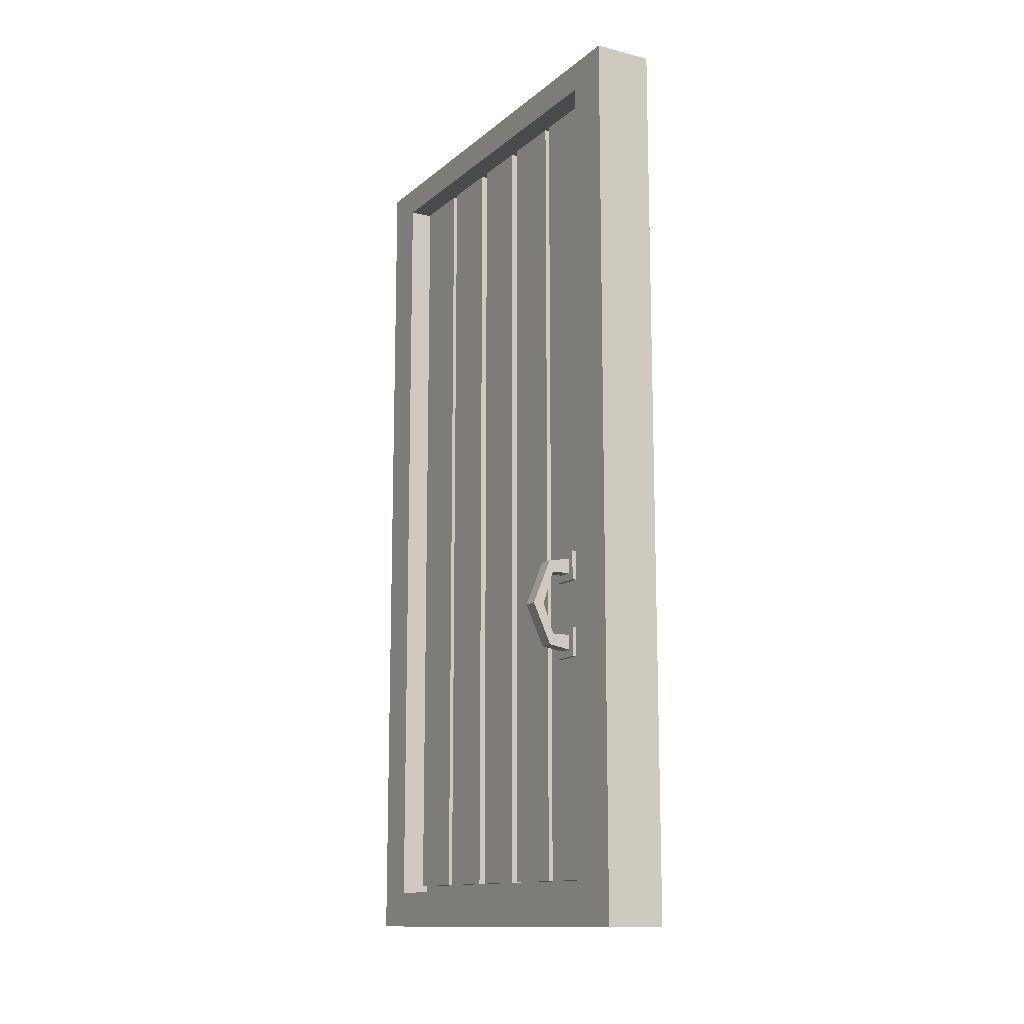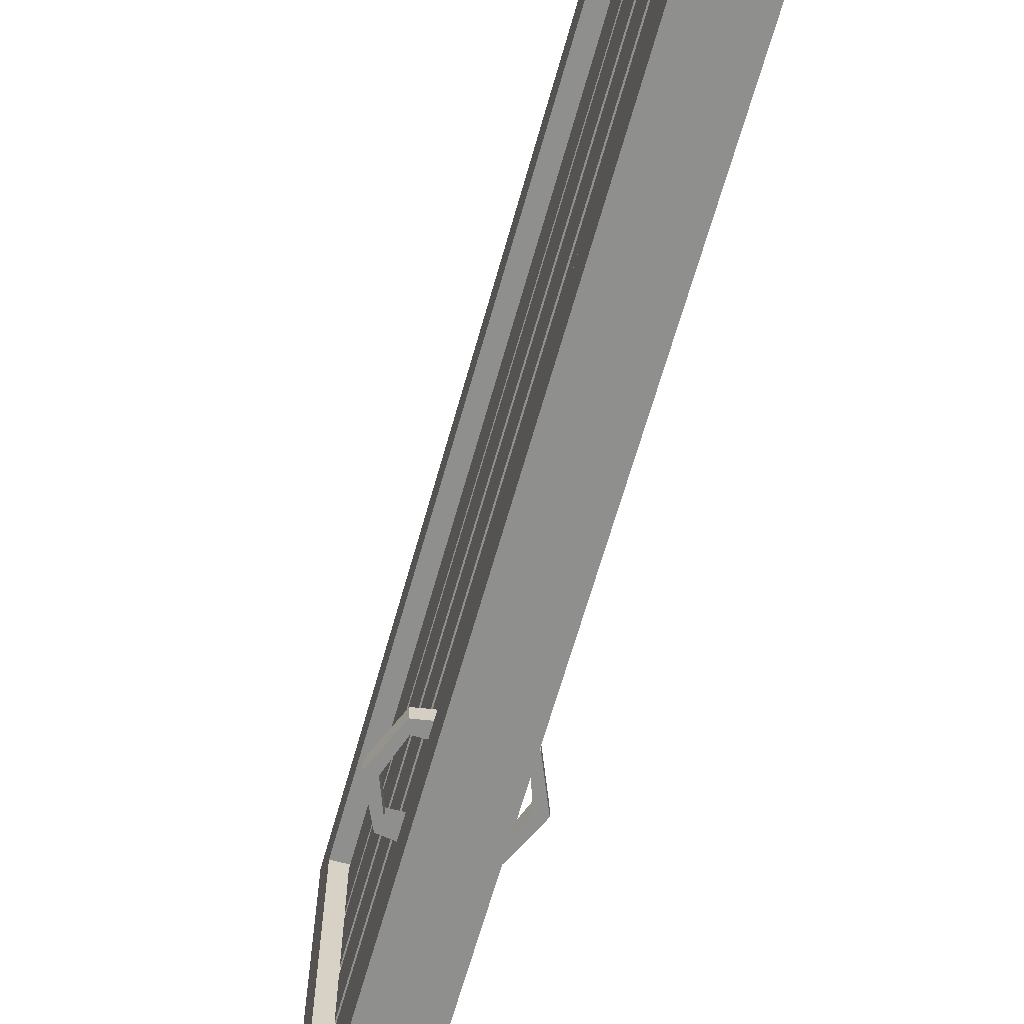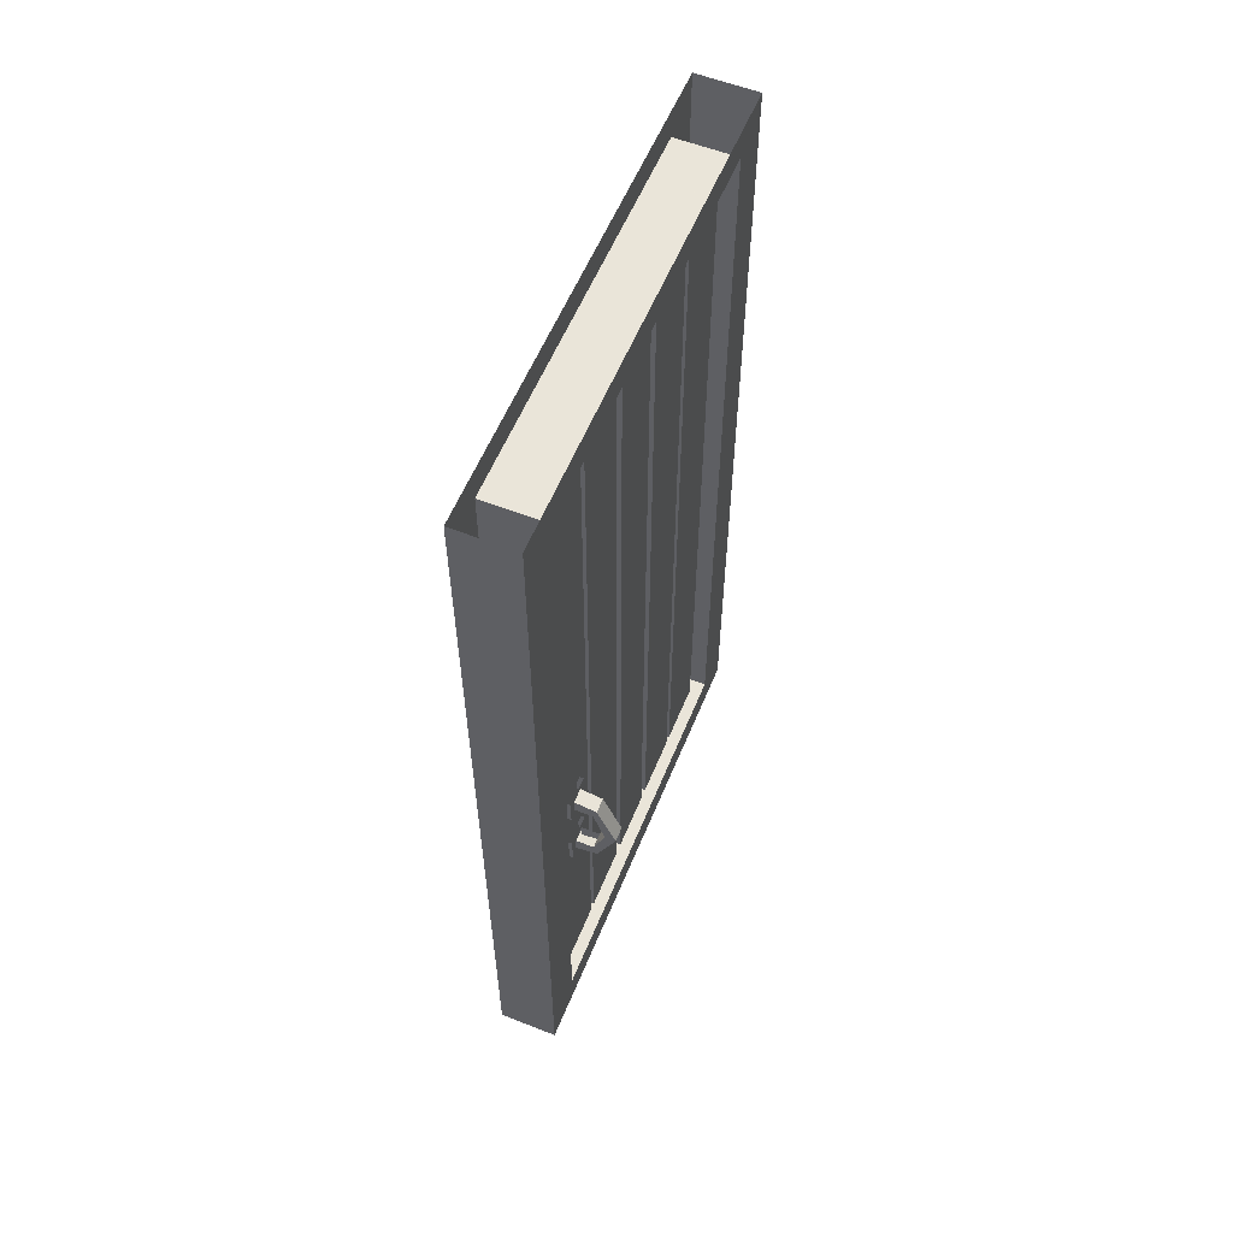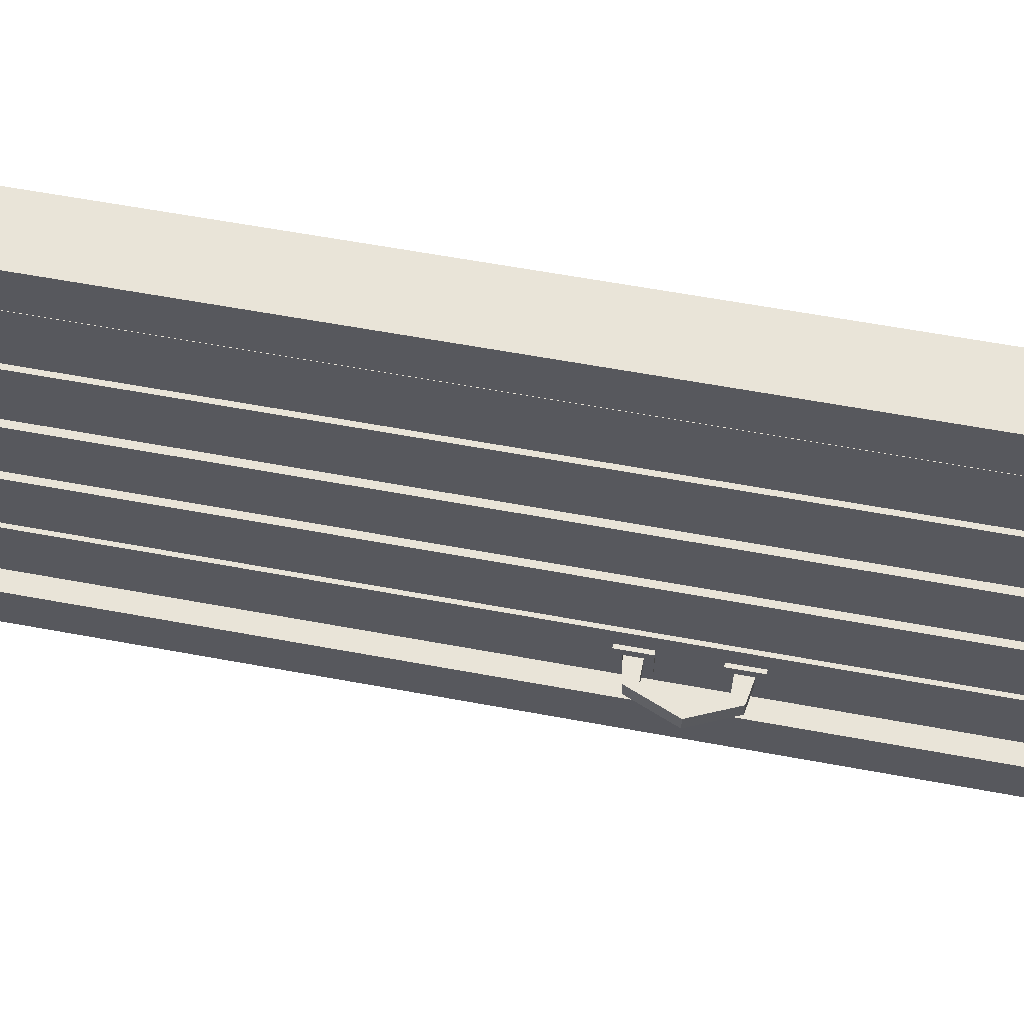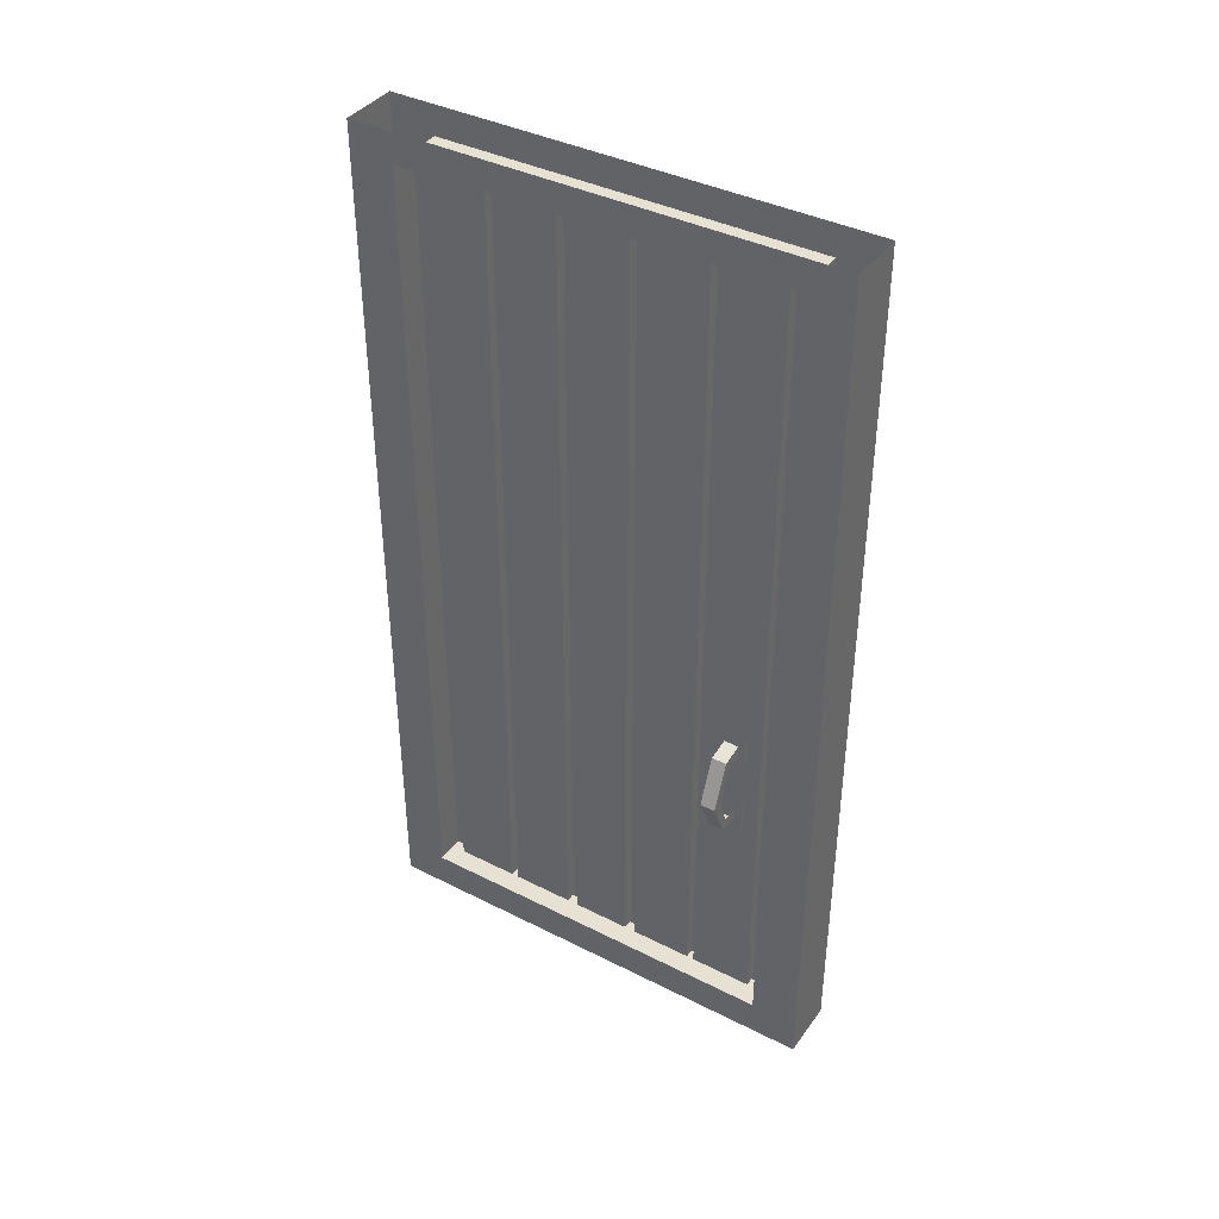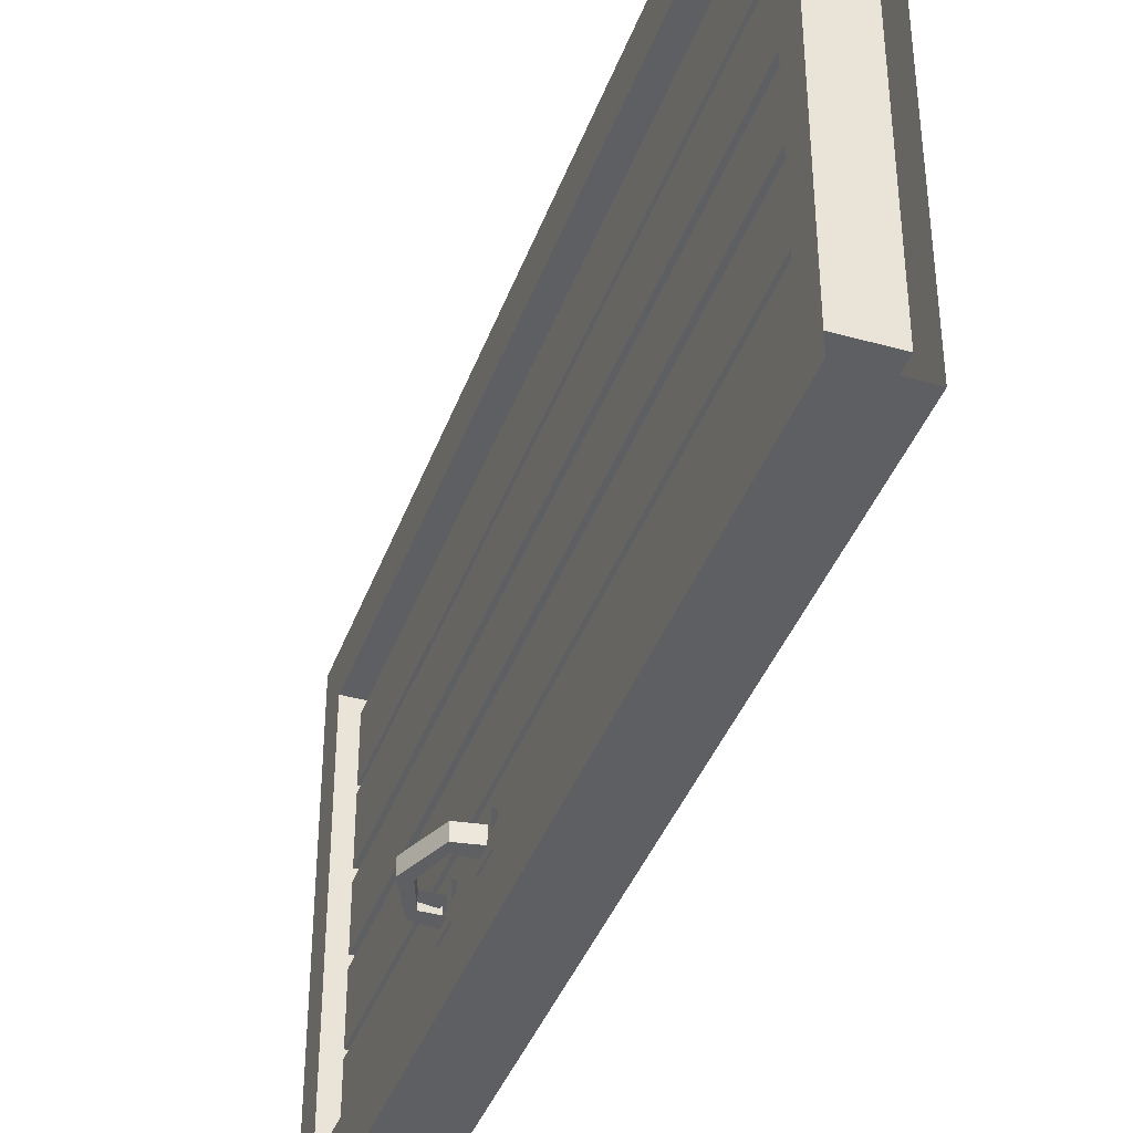
<metadata>
{"format":"obj","ext":"obj","renderer":"f3d","projection":"perspective","resolution":1024,"background":"white","views":[{"elev":-13.0,"azim":150.4,"up":"+Y"},{"elev":-65.1,"azim":164.3,"up":"+Z"},{"elev":57.7,"azim":-157.8,"up":"+Y"},{"elev":60.3,"azim":-79.2,"up":"+Z"},{"elev":39.4,"azim":122.2,"up":"+Y"},{"elev":-39.8,"azim":160.9,"up":"+Z"}]}
</metadata>
<code>
v -0.4062 -0.07812 -0.0625
v -0.4062 -0.07812 0.0625
v -0.4062 -1.781 0.0625
v -0.4062 -1.781 -0.0625
v -0.4297 -1.781 -0.0625
v -0.4297 -0.07812 -0.0625
v -0.4297 -0.07812 -0.08594
v -0.4297 -1.781 -0.08594
v -0.4062 -1.781 -0.08594
v -0.4062 -0.07812 -0.08594
v -0.4062 -0.07812 -0.2188
v -0.4062 -1.781 -0.2188
v -0.4297 -1.781 -0.2188
v -0.4297 -0.07812 -0.2188
v -0.4297 -0.07812 -0.2344
v -0.4297 -1.781 -0.2344
v -0.4297 -0.07812 0.0625
v -0.4297 -1.781 0.0625
v -0.4062 -0.07812 0.08594
v -0.4062 -0.07812 0.2188
v -0.4062 -1.781 0.2188
v -0.4062 -1.781 0.08594
v -0.4297 -1.781 0.08594
v -0.4297 -0.07812 0.08594
v -0.4297 -0.07812 0.2188
v -0.4297 -1.781 0.2188
v -0.4062 -0.07812 0.2344
v -0.4062 -0.07812 0.3672
v -0.4062 -1.781 0.3672
v -0.4062 -1.781 0.2344
v -0.4297 -1.781 0.2344
v -0.4297 -0.07812 0.2344
v -0.4297 -0.07812 0.3672
v -0.4297 -1.781 0.3672
v -0.4062 -1.32 -0.2734
v -0.3984 -1.32 -0.2734
v -0.3984 -1.258 -0.2734
v -0.4062 -1.258 -0.2734
v -0.4062 -1.211 -0.2344
v -0.4062 -1.781 -0.2344
v -0.4062 -1.781 -0.3672
v -0.4062 -1.32 -0.3359
v -0.3984 -1.32 -0.3359
v -0.3984 -1.305 -0.2891
v -0.3984 -1.273 -0.2891
v -0.3984 -1.273 -0.3203
v -0.3984 -1.258 -0.3359
v -0.3984 -1.305 -0.3203
v -0.4062 -1.258 -0.3359
v -0.4062 -1.211 -0.3672
v -0.4062 -1.156 -0.3359
v -0.4062 -1.156 -0.2734
v -0.4062 -1.094 -0.2734
v -0.4062 -0.07812 -0.2344
v -0.4297 -1.211 -0.2344
v -0.4297 -1.781 -0.3672
v -0.4297 -1.211 -0.3672
v -0.3516 -1.297 -0.3203
v -0.3516 -1.297 -0.2891
v -0.3594 -1.273 -0.2891
v -0.3125 -1.211 -0.2891
v -0.3359 -1.211 -0.2891
v -0.3594 -1.273 -0.3203
v -0.3125 -1.211 -0.3203
v -0.3516 -1.117 -0.3203
v -0.3516 -1.117 -0.2891
v -0.3594 -1.141 -0.2891
v -0.3359 -1.211 -0.3203
v -0.3984 -1.156 -0.2734
v -0.3984 -1.094 -0.2734
v -0.3984 -1.156 -0.3359
v -0.4062 -1.094 -0.3359
v -0.3984 -1.094 -0.3359
v -0.3984 -1.141 -0.3203
v -0.3984 -1.141 -0.2891
v -0.3984 -1.109 -0.3203
v -0.3594 -1.141 -0.3203
v -0.3984 -1.109 -0.2891
v -0.4062 -0.07812 -0.3672
v -0.4297 -0.07812 -0.3672
v -0.5 0 -0.5
v -0.375 0 -0.5
v -0.375 -1.875 -0.5
v -0.5 -1.875 -0.5
v -0.5 -1.797 -0.3984
v -0.5 -0.0625 -0.3984
v -0.5 -0.0625 0.4062
v -0.5 0 0.5
v -0.5 -1.797 0.4062
v -0.5 -1.875 0.5
v -0.375 -1.875 0.5
v -0.375 0 0.5
v -0.375 -1.797 0.4062
v -0.375 -0.0625 0.4062
v -0.375 -0.0625 -0.3984
v -0.375 -1.797 -0.3984
v -0.4375 -1.797 0.4062
v -0.4375 -1.797 -0.3984
v -0.4375 -0.0625 -0.3984
v -0.4375 -0.0625 0.4062
v -0.4766 -0.07812 0.0625
v -0.4766 -0.07812 -0.0625
v -0.4766 -1.781 -0.0625
v -0.4766 -1.781 0.0625
v -0.4531 -1.781 0.0625
v -0.4531 -0.07812 0.0625
v -0.4531 -0.07812 0.08594
v -0.4531 -1.781 0.08594
v -0.4766 -1.781 0.08594
v -0.4766 -0.07812 0.08594
v -0.4766 -0.07812 0.2188
v -0.4766 -1.781 0.2188
v -0.4531 -1.781 0.2188
v -0.4531 -0.07812 0.2188
v -0.4531 -0.07812 0.2344
v -0.4531 -1.781 0.2344
v -0.4766 -1.781 0.2344
v -0.4766 -0.07812 0.2344
v -0.4766 -0.07812 0.3672
v -0.4766 -1.781 0.3672
v -0.4531 -1.781 0.3672
v -0.4531 -0.07812 0.3672
v -0.4531 -0.07812 -0.0625
v -0.4531 -1.781 -0.0625
v -0.4766 -0.07812 -0.08594
v -0.4766 -0.07812 -0.2188
v -0.4766 -1.781 -0.2188
v -0.4766 -1.781 -0.08594
v -0.4531 -1.781 -0.08594
v -0.4531 -0.07812 -0.08594
v -0.4531 -0.07812 -0.2188
v -0.4531 -1.781 -0.2188
v -0.4766 -1.32 -0.3359
v -0.4844 -1.32 -0.3359
v -0.4844 -1.258 -0.3359
v -0.4766 -1.258 -0.3359
v -0.4766 -1.211 -0.3672
v -0.4766 -1.781 -0.3672
v -0.4766 -1.781 -0.2344
v -0.4766 -1.32 -0.2734
v -0.4844 -1.32 -0.2734
v -0.4844 -1.305 -0.3203
v -0.4844 -1.273 -0.3203
v -0.4844 -1.273 -0.2891
v -0.4844 -1.258 -0.2734
v -0.4844 -1.305 -0.2891
v -0.4766 -1.258 -0.2734
v -0.4766 -1.211 -0.2344
v -0.4766 -1.156 -0.2734
v -0.4766 -1.156 -0.3359
v -0.4766 -1.094 -0.3359
v -0.4766 -0.07812 -0.3672
v -0.4531 -1.211 -0.3672
v -0.4531 -1.781 -0.3672
v -0.4531 -1.781 -0.2344
v -0.4531 -1.211 -0.2344
v -0.5312 -1.297 -0.2891
v -0.5312 -1.297 -0.3203
v -0.5234 -1.273 -0.3203
v -0.5703 -1.211 -0.3203
v -0.5469 -1.211 -0.3203
v -0.5234 -1.273 -0.2891
v -0.5703 -1.211 -0.2891
v -0.5312 -1.117 -0.2891
v -0.5312 -1.117 -0.3203
v -0.5234 -1.141 -0.3203
v -0.5469 -1.211 -0.2891
v -0.4844 -1.156 -0.3359
v -0.4844 -1.094 -0.3359
v -0.4844 -1.156 -0.2734
v -0.4766 -1.094 -0.2734
v -0.4844 -1.094 -0.2734
v -0.4844 -1.141 -0.2891
v -0.4844 -1.141 -0.3203
v -0.4844 -1.109 -0.2891
v -0.5234 -1.141 -0.2891
v -0.4844 -1.109 -0.3203
v -0.4766 -0.07812 -0.2344
v -0.4531 -0.07812 -0.3672
v -0.4531 -0.07812 -0.2344
f 1 2 3
f 1 3 4
f 1 4 5
f 1 5 6
f 7 8 9
f 7 9 10
f 10 9 11
f 11 9 12
f 11 12 13
f 11 13 14
f 3 2 17
f 3 17 18
f 3 18 4
f 4 18 5
f 19 20 21
f 19 21 22
f 19 22 23
f 19 23 24
f 21 20 25
f 21 25 26
f 21 26 22
f 22 26 23
f 27 28 29
f 27 29 30
f 27 30 31
f 27 31 32
f 29 28 33
f 29 33 34
f 29 34 30
f 30 34 31
f 12 9 8
f 12 8 13
f 35 38 39
f 35 39 40
f 35 40 41
f 35 41 42
f 49 42 50
f 49 50 51
f 49 51 52
f 49 52 38
f 38 52 39
f 39 52 53
f 39 53 54
f 39 54 55
f 39 55 16
f 39 16 40
f 40 16 41
f 41 16 56
f 41 56 57
f 41 57 50
f 41 50 42
f 53 72 79
f 53 79 54
f 55 54 15
f 80 79 50
f 80 50 57
f 72 51 50
f 72 50 79
f 86 99 100
f 86 100 87
f 100 99 95
f 100 95 94
f 101 102 103
f 101 103 104
f 101 104 105
f 101 105 106
f 107 108 109
f 107 109 110
f 110 109 111
f 111 109 112
f 111 112 113
f 111 113 114
f 115 116 117
f 115 117 118
f 118 117 119
f 119 117 120
f 119 120 121
f 119 121 122
f 103 102 123
f 103 123 124
f 103 124 104
f 104 124 105
f 125 126 127
f 125 127 128
f 125 128 129
f 125 129 130
f 127 126 131
f 127 131 132
f 127 132 128
f 128 132 129
f 112 109 108
f 112 108 113
f 120 117 116
f 120 116 121
f 133 136 137
f 133 137 138
f 133 138 139
f 133 139 140
f 147 140 148
f 147 148 149
f 147 149 150
f 147 150 136
f 136 150 137
f 137 150 151
f 137 151 152
f 137 152 153
f 137 153 154
f 137 154 138
f 138 154 139
f 139 154 155
f 139 155 156
f 139 156 148
f 139 148 140
f 151 171 178
f 151 178 152
f 153 152 179
f 180 178 148
f 180 148 156
f 171 149 148
f 171 148 178
f 6 5 7
f 7 5 8
f 14 13 15
f 15 13 16
f 24 23 17
f 17 23 18
f 32 31 25
f 25 31 26
f 81 81 82
f 81 84 85
f 81 85 86
f 81 86 87
f 81 87 88
f 88 87 89
f 88 89 90
f 92 91 93
f 92 93 94
f 92 94 82
f 82 94 95
f 82 95 83
f 83 95 96
f 83 96 91
f 83 84 83
f 83 84 84
f 84 90 89
f 84 89 85
f 85 89 97
f 85 97 98
f 97 100 99
f 97 99 98
f 97 98 100
f 97 93 98
f 98 93 96
f 98 99 100
f 96 93 91
f 106 105 107
f 107 105 108
f 114 113 115
f 115 113 116
f 130 129 123
f 123 129 124
f 131 180 155
f 131 155 132
f 35 36 37
f 35 37 38
f 36 43 44
f 36 44 45
f 36 45 37
f 37 45 46
f 37 46 47
f 47 46 48
f 47 48 43
f 47 43 49
f 49 43 42
f 43 48 44
f 44 59 45
f 45 59 60
f 60 59 61
f 60 61 62
f 60 62 63
f 60 63 58
f 60 58 59
f 61 64 65
f 61 65 66
f 61 66 62
f 62 66 67
f 62 67 68
f 62 68 63
f 63 68 58
f 63 58 48
f 63 48 46
f 52 69 70
f 52 70 53
f 71 51 72
f 71 72 73
f 71 73 74
f 71 74 75
f 71 75 69
f 73 76 74
f 74 76 65
f 74 65 77
f 75 67 78
f 75 78 69
f 69 78 70
f 70 78 76
f 70 76 73
f 66 65 77
f 66 77 67
f 67 77 68
f 68 77 64
f 68 64 58
f 66 65 76
f 66 76 78
f 66 78 67
f 64 77 65
f 133 134 135
f 133 135 136
f 134 141 142
f 134 142 143
f 134 143 135
f 135 143 144
f 135 144 145
f 145 144 146
f 145 146 141
f 145 141 147
f 147 141 140
f 141 146 142
f 142 158 143
f 143 158 159
f 159 158 160
f 159 160 161
f 159 161 162
f 159 162 157
f 159 157 158
f 160 163 164
f 160 164 165
f 160 165 161
f 161 165 166
f 161 166 167
f 161 167 162
f 162 167 157
f 162 157 146
f 162 146 144
f 150 168 169
f 150 169 151
f 170 149 171
f 170 171 172
f 170 172 173
f 170 173 174
f 170 174 168
f 172 175 173
f 173 175 164
f 173 164 176
f 174 166 177
f 174 177 168
f 168 177 169
f 169 177 175
f 169 175 172
f 165 164 176
f 165 176 166
f 166 176 167
f 167 176 163
f 167 163 157
f 165 164 175
f 165 175 177
f 165 177 166
f 163 176 164
f 35 42 36
f 36 42 43
f 44 48 58
f 44 58 59
f 59 58 64
f 59 64 61
f 71 69 51
f 51 69 52
f 74 77 75
f 75 77 67
f 133 140 134
f 134 140 141
f 142 146 157
f 142 157 158
f 158 157 163
f 158 163 160
f 170 168 149
f 149 168 150
f 173 176 174
f 174 176 166
f 81 82 83
f 81 83 84
f 83 91 90
f 83 90 84
f 87 100 89
f 89 100 97
f 97 100 93
f 100 94 93
f 88 90 91
f 88 91 92
f 85 98 86
f 86 98 99
f 98 96 95
f 98 95 99

</code>
